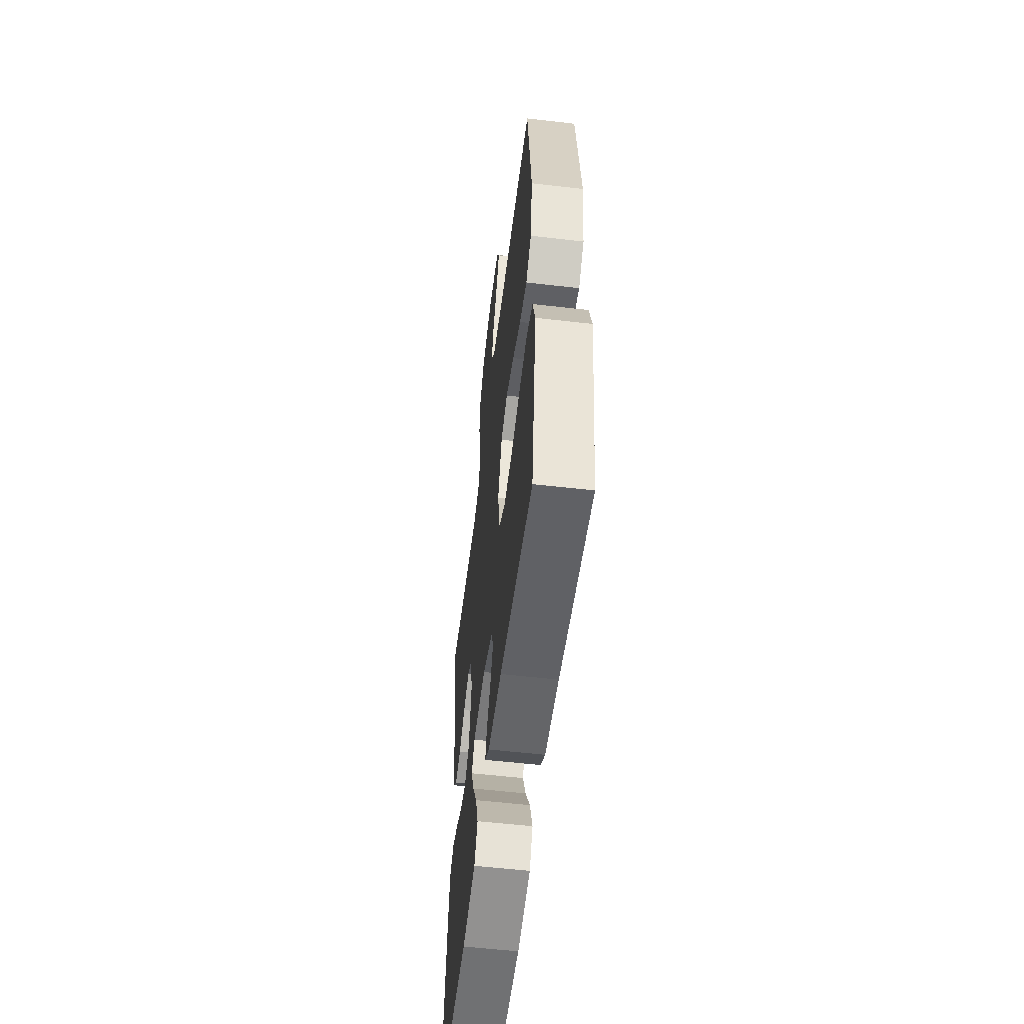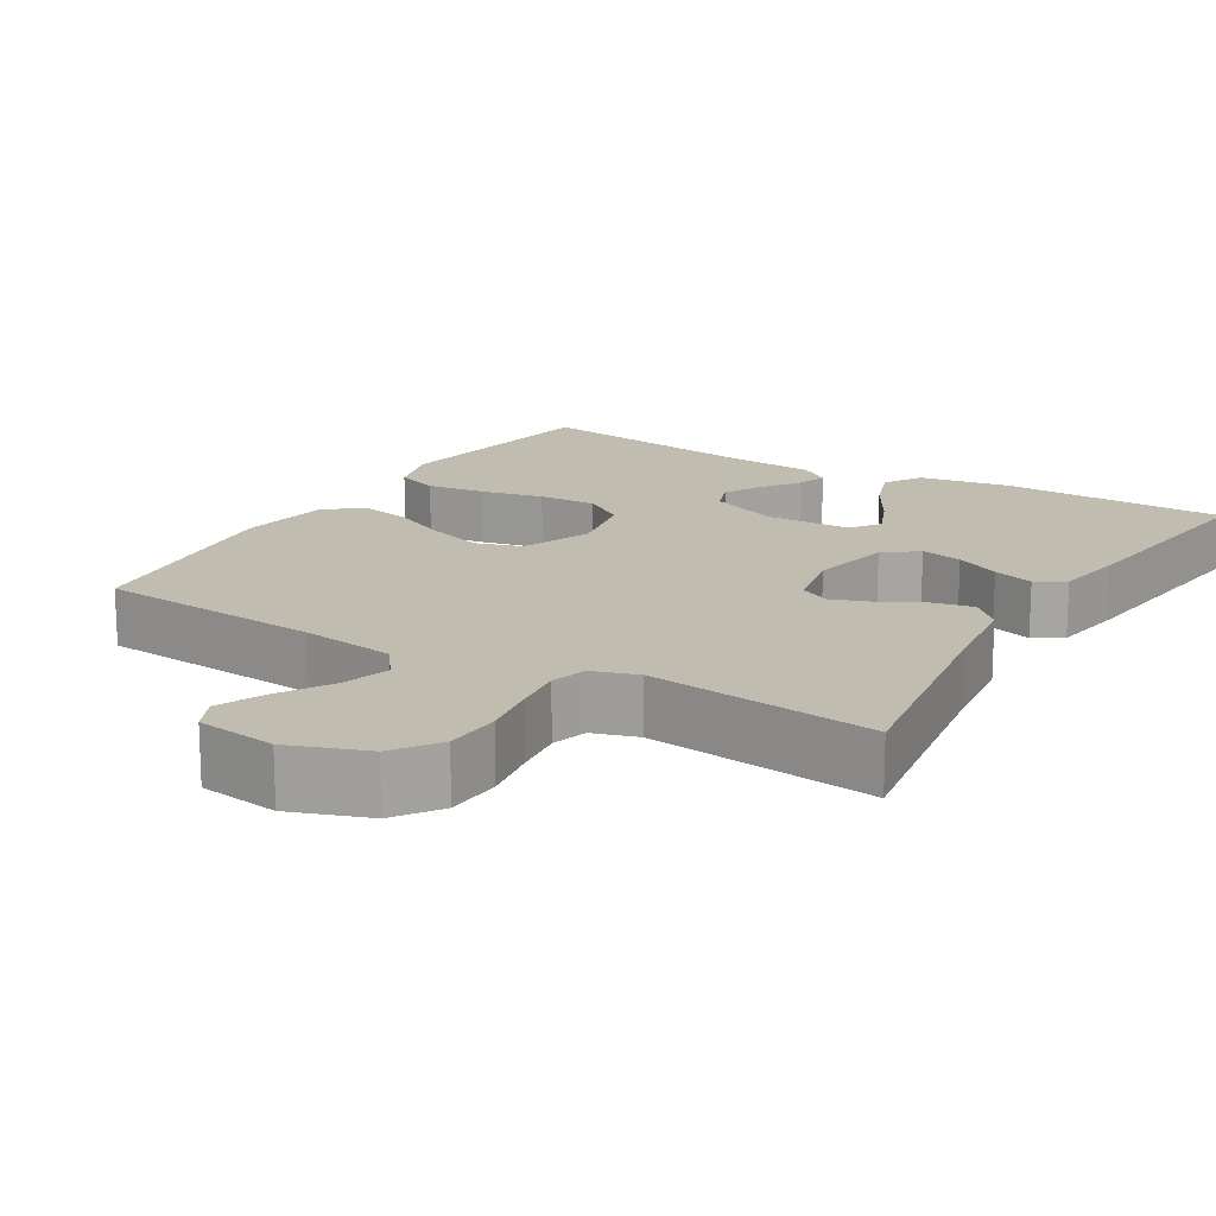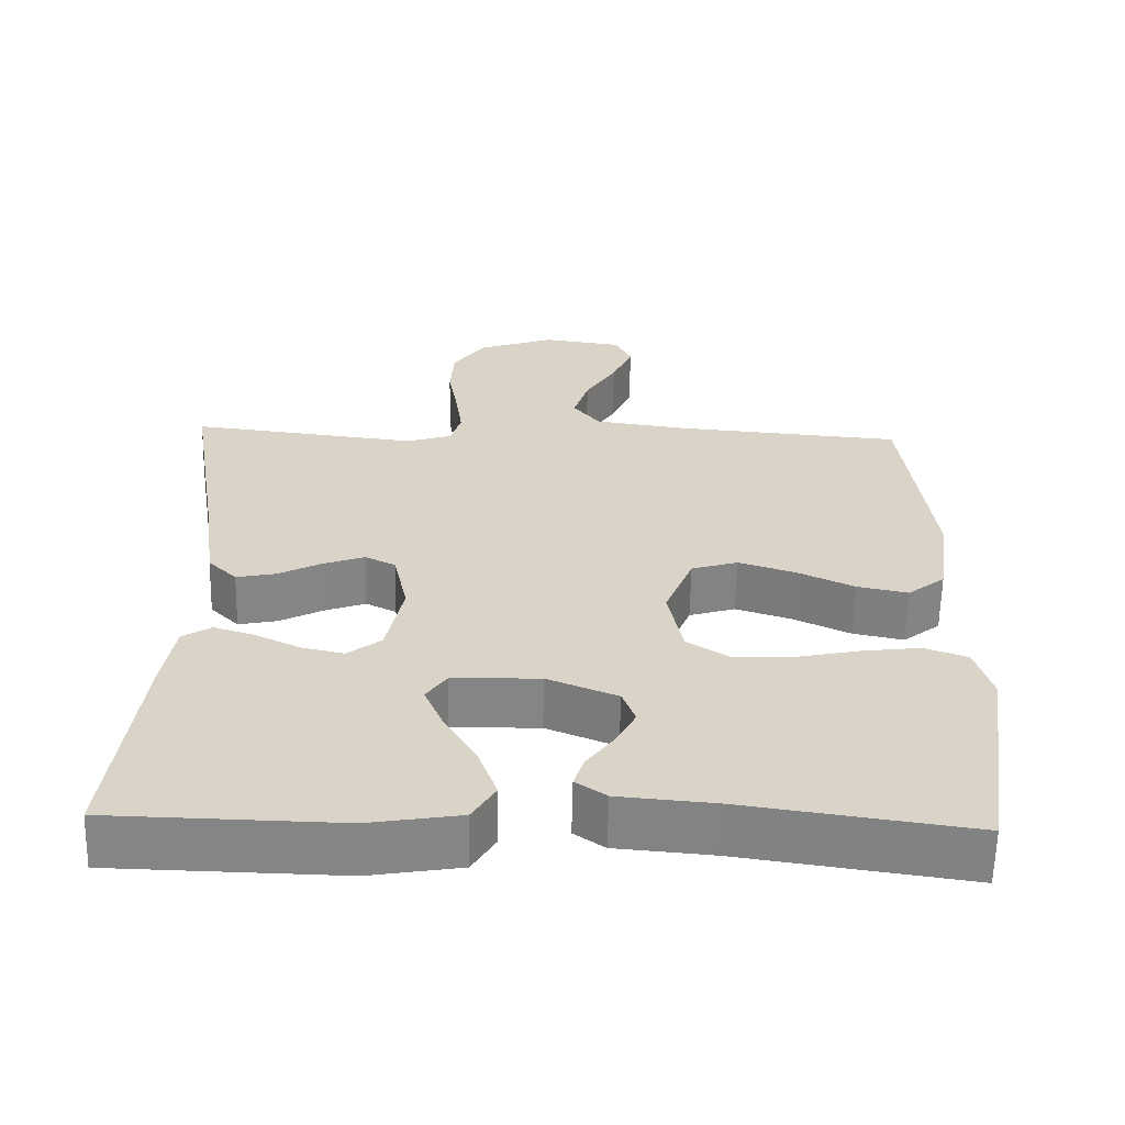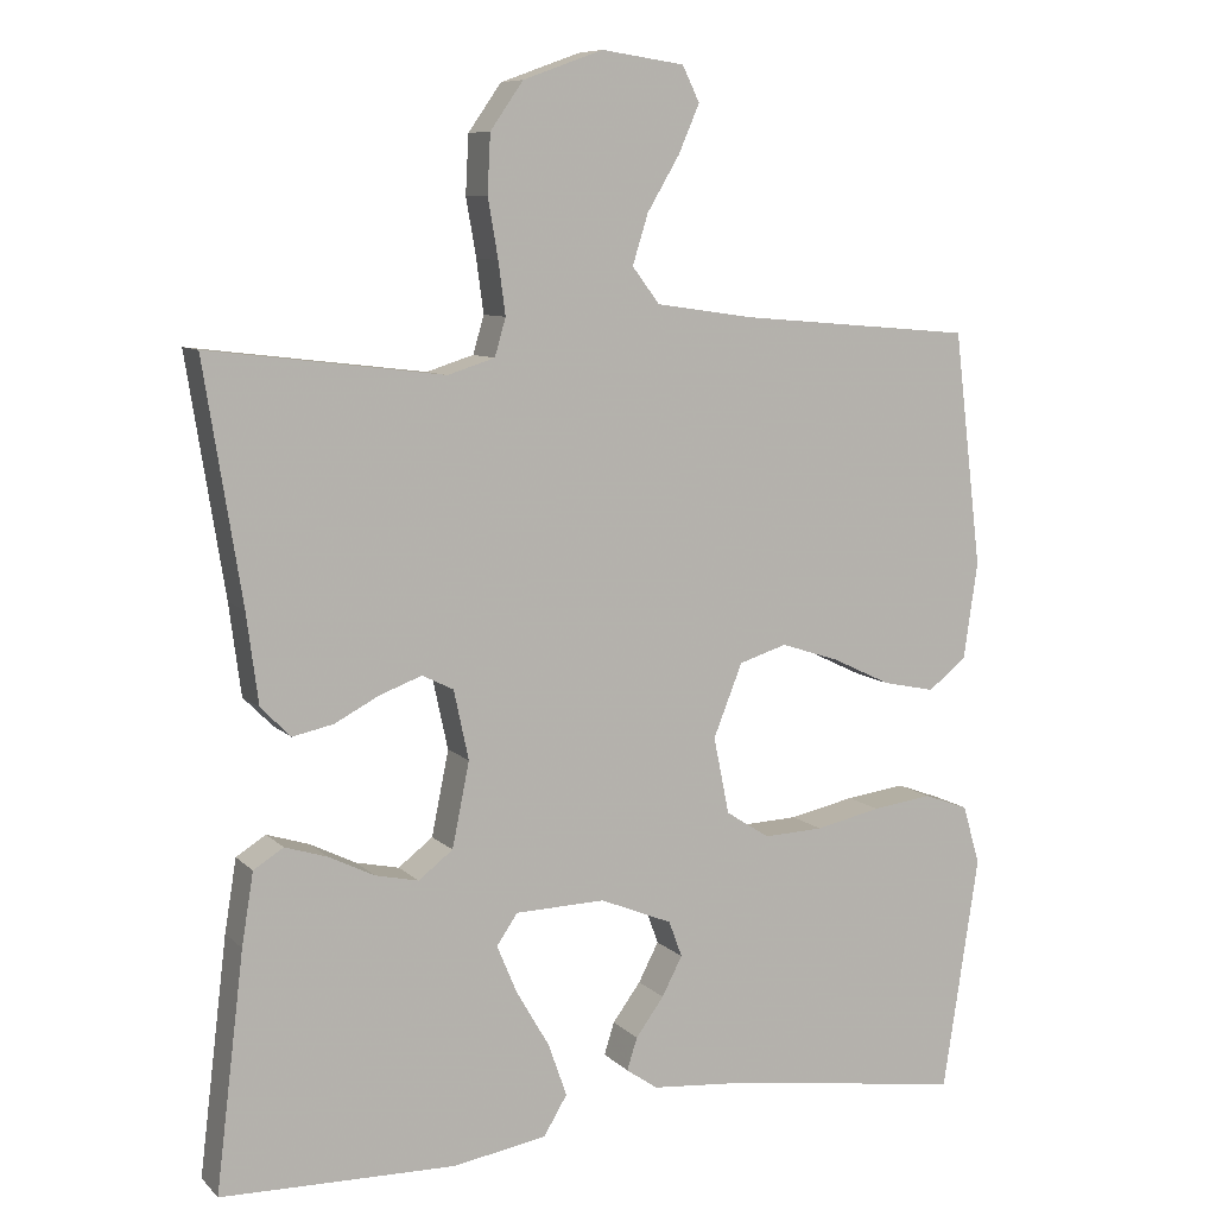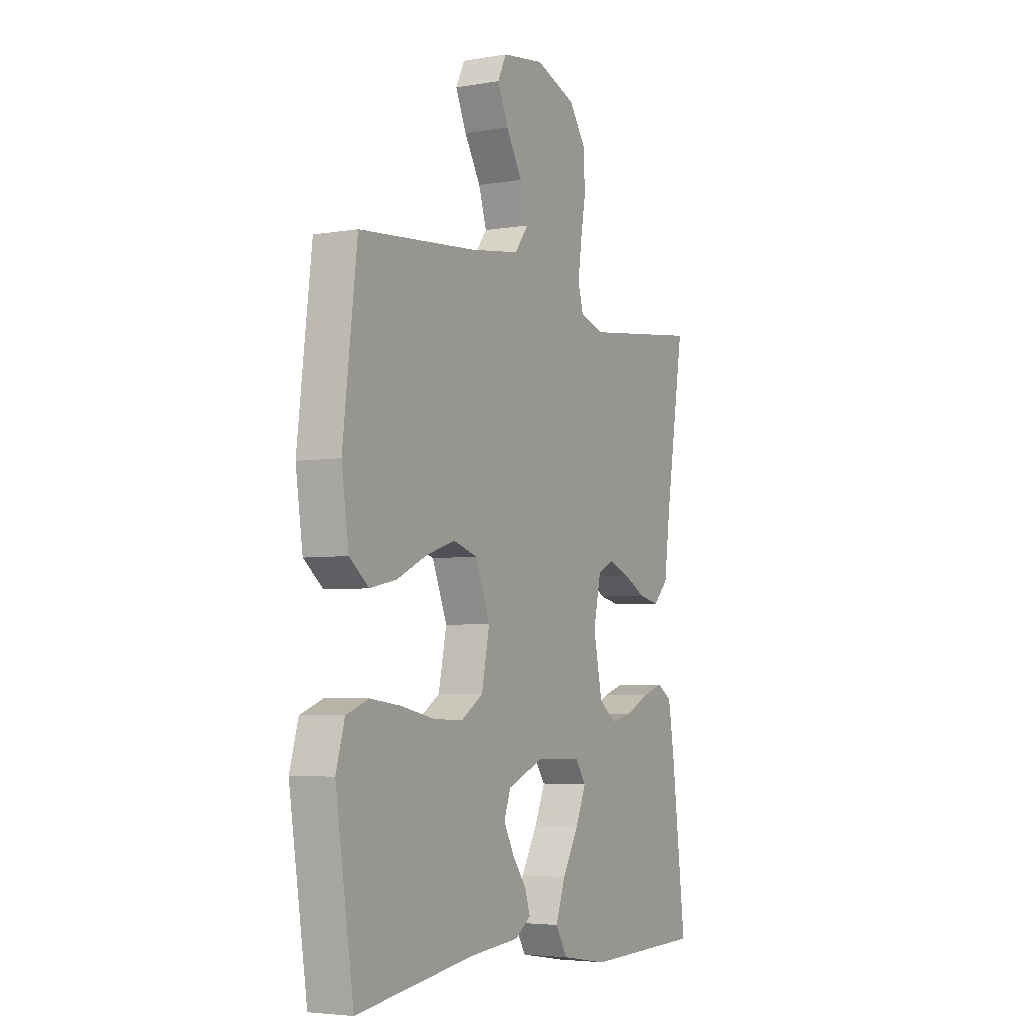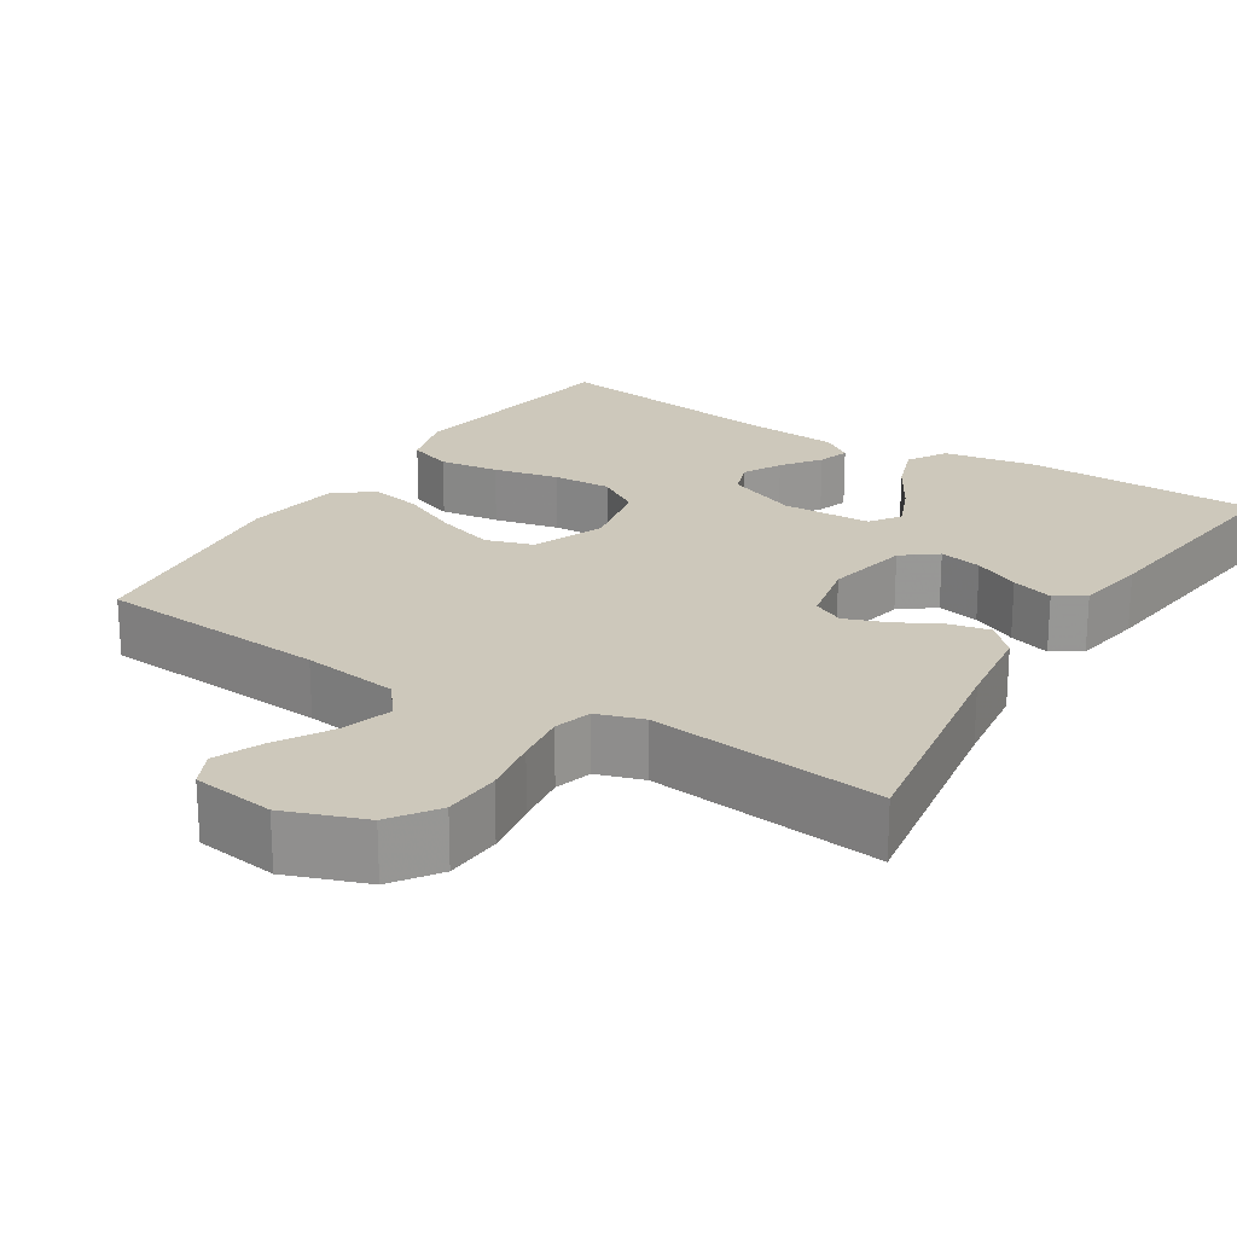
<metadata>
{"format":"obj","ext":"obj","renderer":"f3d","projection":"perspective","resolution":1024,"background":"white","views":[{"elev":-56.6,"azim":-96.9,"up":"+Z"},{"elev":16.5,"azim":31.1,"up":"+Y"},{"elev":-61.8,"azim":178.8,"up":"+Z"},{"elev":8.5,"azim":155.6,"up":"+Z"},{"elev":-4.5,"azim":-61.3,"up":"+Z"},{"elev":22.0,"azim":32.1,"up":"+Y"}]}
</metadata>
<code>
v -0.5 0.07 0.5
v -0.2 0.07 0.525
v -0.075 0.07 0.543
v -0.04 0.07 0.589
v -0.06 0.07 0.653
v -0.101 0.07 0.722
v -0.128 0.07 0.784
v -0.106 0.07 0.829
v 0 0.07 0.844
v 0.102 0.07 0.807
v 0.144 0.07 0.747
v 0.148 0.07 0.673
v 0.135 0.07 0.598
v 0.126 0.07 0.531
v 0.14 0.07 0.483
v 0.2 0.07 0.464
v 0.5 0.07 0.5
v 0.452 0.07 0.2
v 0.437 0.07 0.085
v 0.399 0.07 0.047
v 0.347 0.07 0.058
v 0.29 0.07 0.088
v 0.236 0.07 0.108
v 0.196 0.07 0.088
v 0.177 0.07 0
v 0.199 0.07 -0.108
v 0.243 0.07 -0.142
v 0.298 0.07 -0.13
v 0.357 0.07 -0.101
v 0.411 0.07 -0.084
v 0.449 0.07 -0.108
v 0.464 0.07 -0.2
v 0.5 0.07 -0.5
v 0.2 0.07 -0.507
v 0.08 0.07 -0.487
v 0.05 0.07 -0.437
v 0.074 0.07 -0.369
v 0.116 0.07 -0.297
v 0.142 0.07 -0.235
v 0.115 0.07 -0.196
v 0 0.07 -0.193
v -0.092 0.07 -0.231
v -0.109 0.07 -0.277
v -0.083 0.07 -0.327
v -0.047 0.07 -0.376
v -0.034 0.07 -0.417
v -0.074 0.07 -0.445
v -0.2 0.07 -0.456
v -0.5 0.07 -0.5
v -0.546 0.07 -0.2
v -0.524 0.07 -0.124
v -0.467 0.07 -0.103
v -0.39 0.07 -0.113
v -0.306 0.07 -0.131
v -0.23 0.07 -0.134
v -0.174 0.07 -0.098
v -0.154 0.07 0
v -0.191 0.07 0.093
v -0.252 0.07 0.112
v -0.326 0.07 0.088
v -0.402 0.07 0.052
v -0.469 0.07 0.038
v -0.518 0.07 0.077
v -0.536 0.07 0.2
v -0.5 0 0.5
v -0.2 0 0.525
v -0.075 0 0.543
v -0.04 0 0.589
v -0.06 0 0.653
v -0.101 0 0.722
v -0.128 0 0.784
v -0.106 0 0.829
v 0 0 0.844
v 0.102 0 0.807
v 0.144 0 0.747
v 0.148 0 0.673
v 0.135 0 0.598
v 0.126 0 0.531
v 0.14 0 0.483
v 0.2 0 0.464
v 0.5 0 0.5
v 0.452 0 0.2
v 0.437 0 0.085
v 0.399 0 0.047
v 0.347 0 0.058
v 0.29 0 0.088
v 0.236 0 0.108
v 0.196 0 0.088
v 0.177 0 0
v 0.199 0 -0.108
v 0.243 0 -0.142
v 0.298 0 -0.13
v 0.357 0 -0.101
v 0.411 0 -0.084
v 0.449 0 -0.108
v 0.464 0 -0.2
v 0.5 0 -0.5
v 0.2 0 -0.507
v 0.08 0 -0.487
v 0.05 0 -0.437
v 0.074 0 -0.369
v 0.116 0 -0.297
v 0.142 0 -0.235
v 0.115 0 -0.196
v 0 0 -0.193
v -0.092 0 -0.231
v -0.109 0 -0.277
v -0.083 0 -0.327
v -0.047 0 -0.376
v -0.034 0 -0.417
v -0.074 0 -0.445
v -0.2 0 -0.456
v -0.5 0 -0.5
v -0.546 0 -0.2
v -0.524 0 -0.124
v -0.467 0 -0.103
v -0.39 0 -0.113
v -0.306 0 -0.131
v -0.23 0 -0.134
v -0.174 0 -0.098
v -0.154 0 0
v -0.191 0 0.093
v -0.252 0 0.112
v -0.326 0 0.088
v -0.402 0 0.052
v -0.469 0 0.038
v -0.518 0 0.077
v -0.536 0 0.2
f 63 64 1 2
f 60 61 62 63
f 59 60 63 2
f 58 59 2 3
f 57 58 3 4
f 51 52 53 54
f 51 54 55
f 48 49 50 51
f 48 51 55
f 47 48 55 56
f 44 45 46 47
f 43 44 47
f 35 36 37 38
f 35 38 39
f 34 35 39
f 33 34 39
f 32 33 39 40
f 28 29 30 31
f 27 28 31 32
f 19 20 21 22
f 18 19 22 23
f 16 17 18 23
f 15 16 23 24
f 10 11 12 13
f 10 13 14
f 9 10 14
f 5 6 7 8
f 4 5 8 9
f 43 47 56
f 42 43 56 57
f 41 42 57 4
f 27 32 40 41
f 26 27 41
f 25 26 41 4
f 14 15 24 25
f 4 9 14 25
f 66 65 128 127
f 127 126 125 124
f 66 127 124 123
f 67 66 123 122
f 68 67 122 121
f 118 117 116 115
f 119 118 115
f 115 114 113 112
f 119 115 112
f 120 119 112 111
f 111 110 109 108
f 111 108 107
f 102 101 100 99
f 103 102 99
f 103 99 98
f 103 98 97
f 104 103 97 96
f 95 94 93 92
f 96 95 92 91
f 86 85 84 83
f 87 86 83 82
f 87 82 81 80
f 88 87 80 79
f 77 76 75 74
f 78 77 74
f 78 74 73
f 72 71 70 69
f 73 72 69 68
f 120 111 107
f 121 120 107 106
f 68 121 106 105
f 105 104 96 91
f 105 91 90
f 68 105 90 89
f 89 88 79 78
f 89 78 73 68
f 1 65 66 2
f 2 66 67 3
f 3 67 68 4
f 4 68 69 5
f 5 69 70 6
f 6 70 71 7
f 7 71 72 8
f 8 72 73 9
f 9 73 74 10
f 10 74 75 11
f 11 75 76 12
f 12 76 77 13
f 13 77 78 14
f 14 78 79 15
f 15 79 80 16
f 16 80 81 17
f 17 81 82 18
f 18 82 83 19
f 19 83 84 20
f 20 84 85 21
f 21 85 86 22
f 22 86 87 23
f 23 87 88 24
f 24 88 89 25
f 25 89 90 26
f 26 90 91 27
f 27 91 92 28
f 28 92 93 29
f 29 93 94 30
f 30 94 95 31
f 31 95 96 32
f 32 96 97 33
f 33 97 98 34
f 34 98 99 35
f 35 99 100 36
f 36 100 101 37
f 37 101 102 38
f 38 102 103 39
f 39 103 104 40
f 40 104 105 41
f 41 105 106 42
f 42 106 107 43
f 43 107 108 44
f 44 108 109 45
f 45 109 110 46
f 46 110 111 47
f 47 111 112 48
f 48 112 113 49
f 49 113 114 50
f 50 114 115 51
f 51 115 116 52
f 52 116 117 53
f 53 117 118 54
f 54 118 119 55
f 55 119 120 56
f 56 120 121 57
f 57 121 122 58
f 58 122 123 59
f 59 123 124 60
f 60 124 125 61
f 61 125 126 62
f 62 126 127 63
f 63 127 128 64
f 64 128 65 1

</code>
